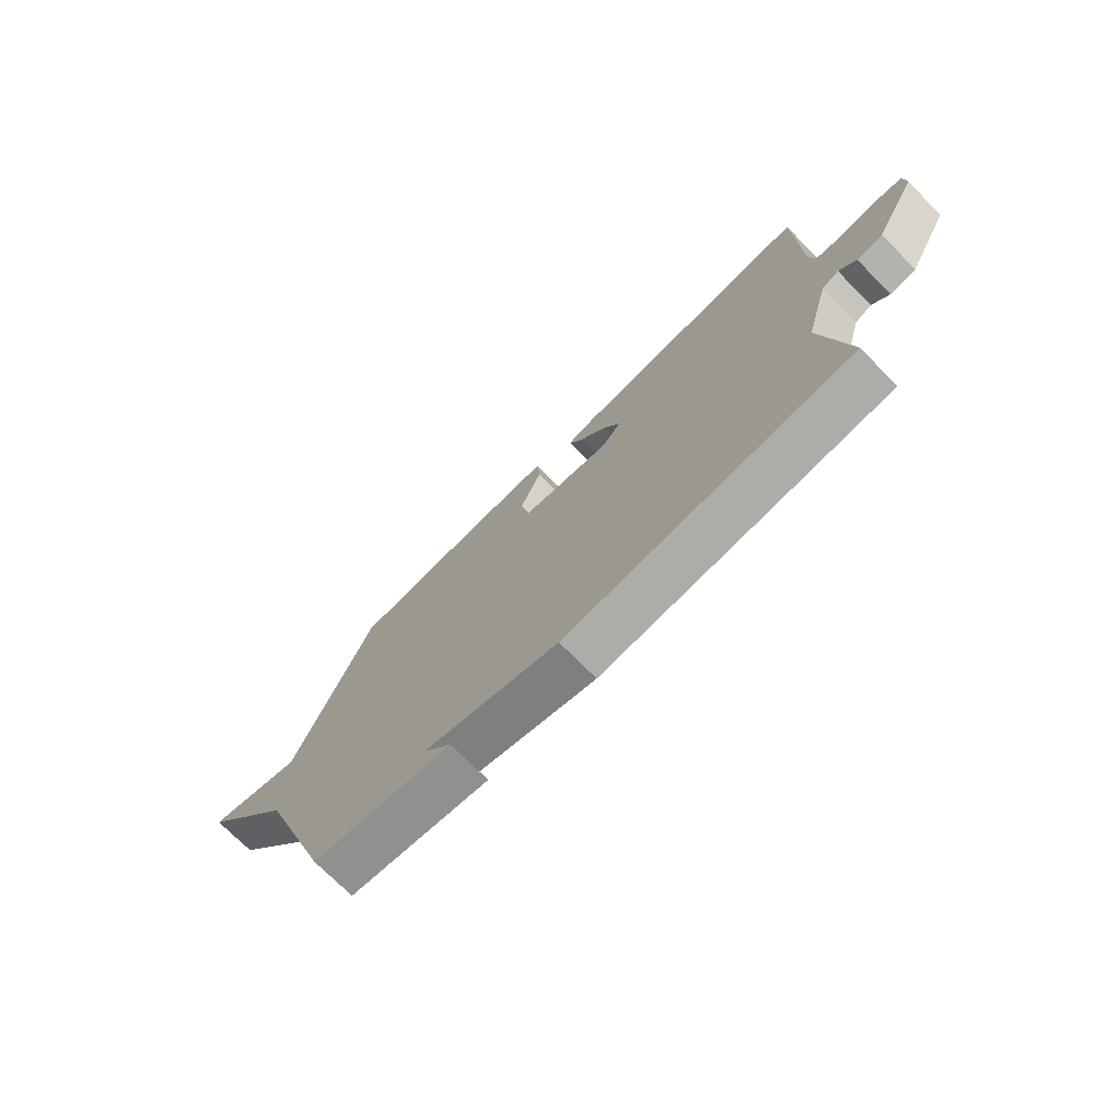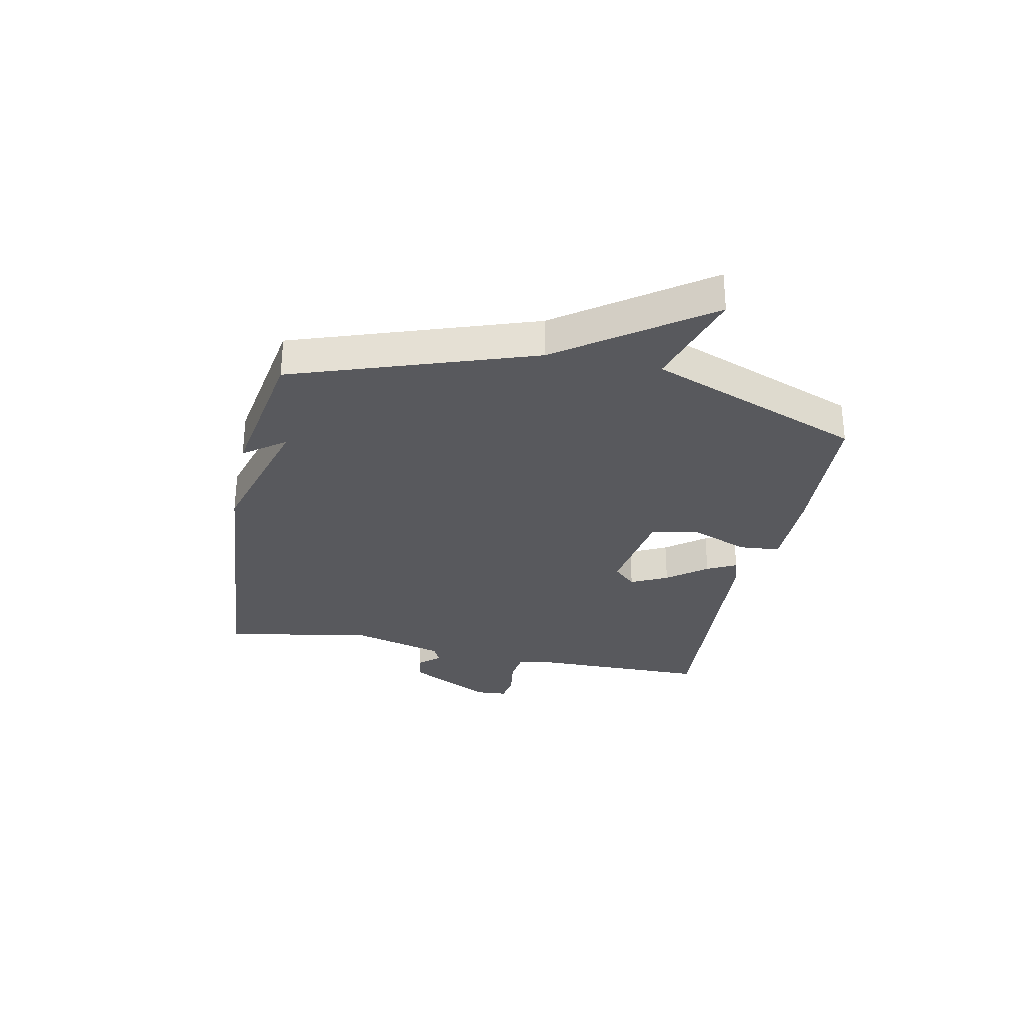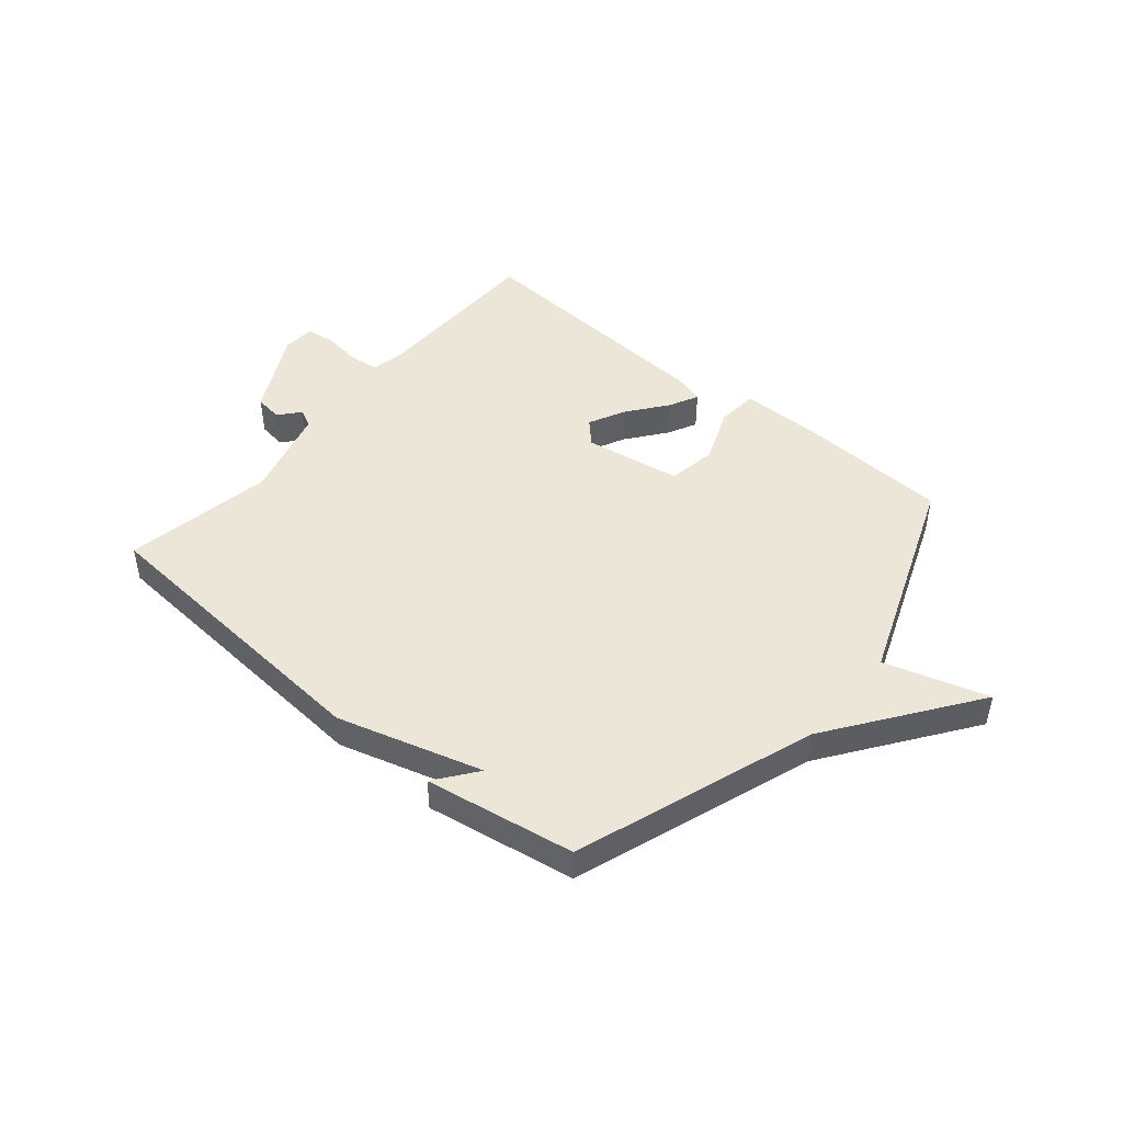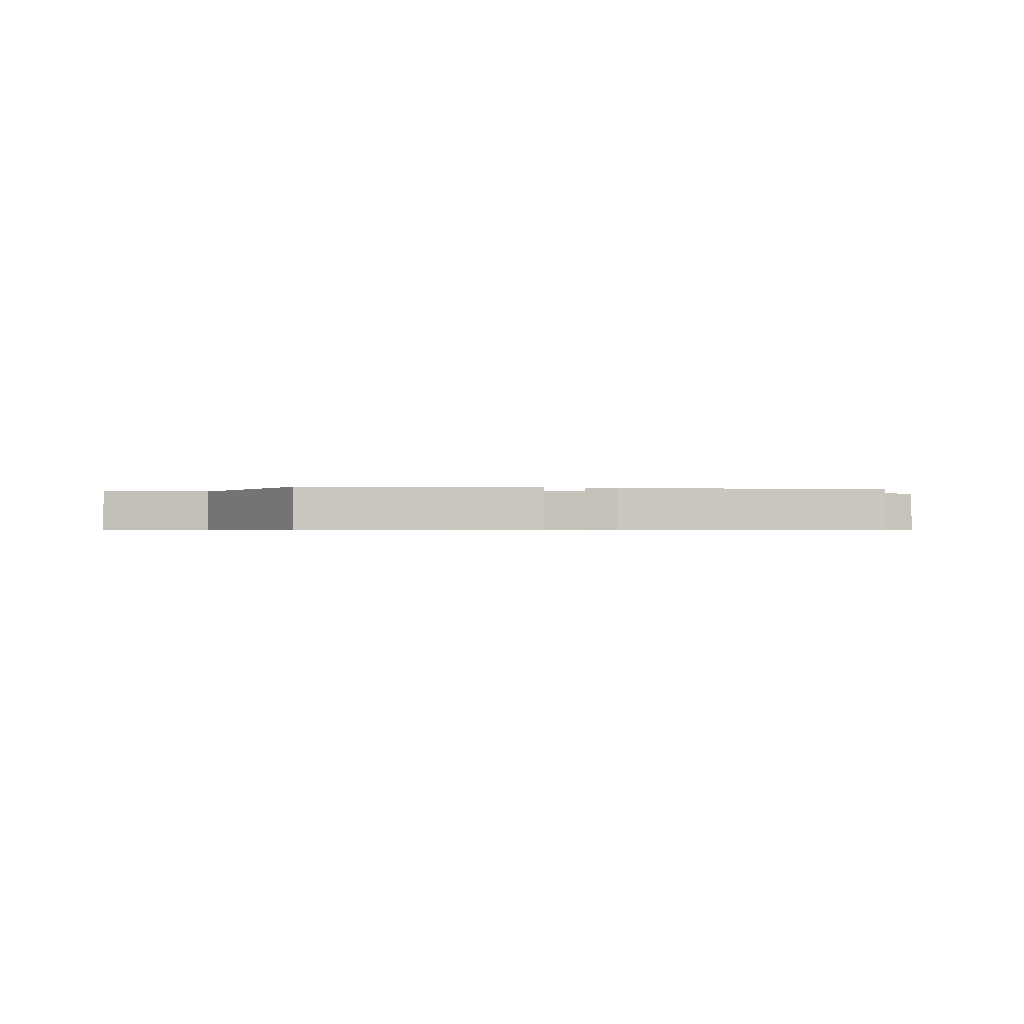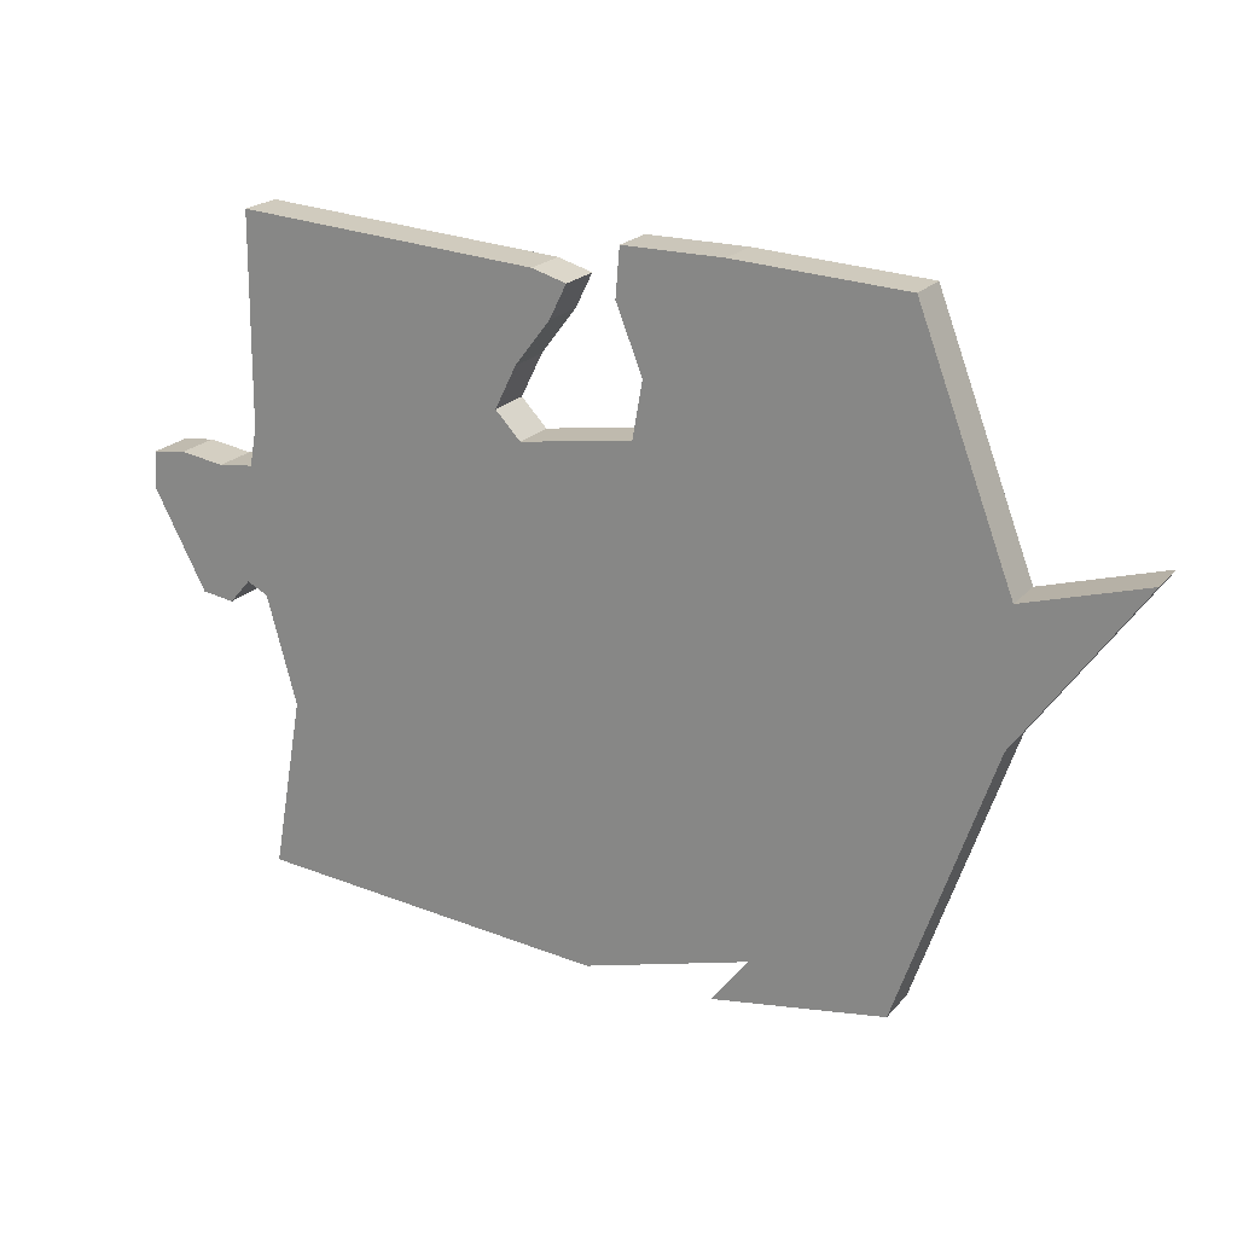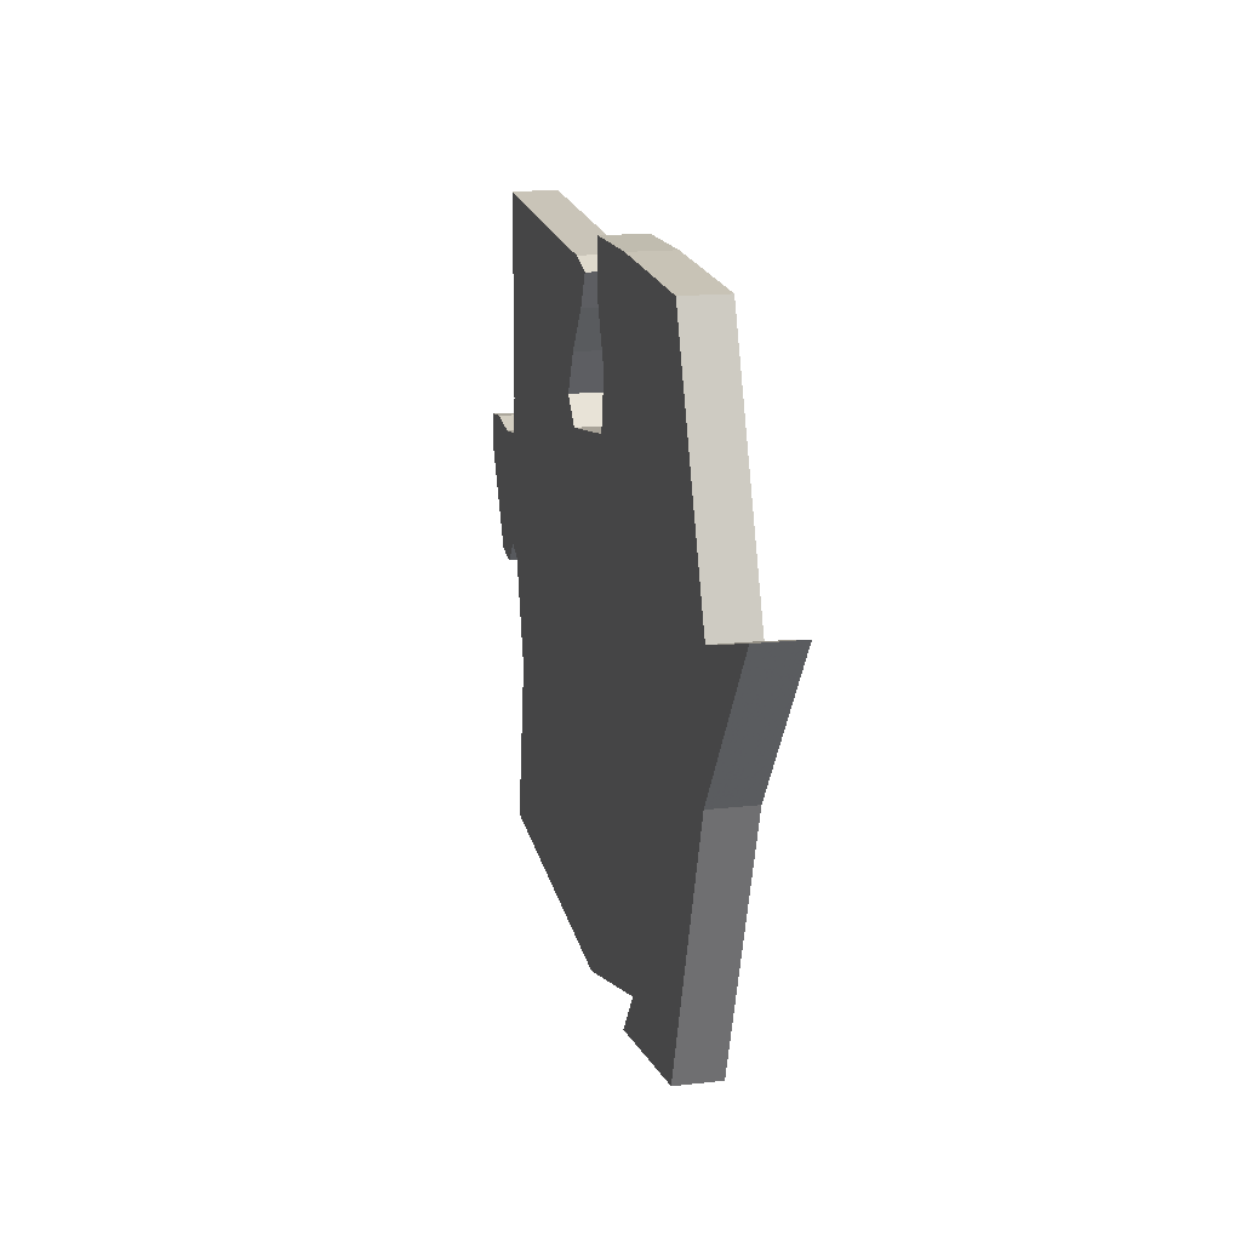
<metadata>
{"format":"obj","ext":"obj","renderer":"f3d","projection":"perspective","resolution":1024,"background":"white","views":[{"elev":-73.3,"azim":44.8,"up":"+Z"},{"elev":-30.1,"azim":-101.6,"up":"+Y"},{"elev":46.2,"azim":-140.0,"up":"+Y"},{"elev":-0.6,"azim":-8.0,"up":"+Y"},{"elev":21.1,"azim":-151.4,"up":"+Z"},{"elev":16.3,"azim":-103.1,"up":"+Z"}]}
</metadata>
<code>
v -0.5 0.07 0.5
v -0.241 0.07 0.514
v -0.089 0.07 0.514
v -0.083 0.07 0.441
v -0.123 0.07 0.341
v -0.108 0.07 0.255
v 0.063 0.07 0.228
v 0.101 0.07 0.268
v 0.069 0.07 0.333
v 0.016 0.07 0.402
v -0.01 0.07 0.454
v 0.042 0.07 0.469
v 0.5 0.07 0.5
v 0.503 0.07 0.182
v 0.514 0.07 0.125
v 0.568 0.07 0.118
v 0.635 0.07 0.128
v 0.686 0.07 0.121
v 0.69 0.07 0.064
v 0.611 0.07 -0.085
v 0.562 0.07 -0.092
v 0.53 0.07 -0.055
v 0.498 0.07 -0.071
v 0.453 0.07 -0.235
v 0.5 0.07 -0.5
v -0.036 0.07 -0.543
v -0.291 0.07 -0.47
v -0.236 0.07 -0.543
v -0.5 0.07 -0.5
v -0.645 0.07 -0.077
v -0.827 0.07 0.178
v -0.645 0.07 0.123
v -0.5 0 0.5
v -0.241 0 0.514
v -0.089 0 0.514
v -0.083 0 0.441
v -0.123 0 0.341
v -0.108 0 0.255
v 0.063 0 0.228
v 0.101 0 0.268
v 0.069 0 0.333
v 0.016 0 0.402
v -0.01 0 0.454
v 0.042 0 0.469
v 0.5 0 0.5
v 0.503 0 0.182
v 0.514 0 0.125
v 0.568 0 0.118
v 0.635 0 0.128
v 0.686 0 0.121
v 0.69 0 0.064
v 0.611 0 -0.085
v 0.562 0 -0.092
v 0.53 0 -0.055
v 0.498 0 -0.071
v 0.453 0 -0.235
v 0.5 0 -0.5
v -0.036 0 -0.543
v -0.291 0 -0.47
v -0.236 0 -0.543
v -0.5 0 -0.5
v -0.645 0 -0.077
v -0.827 0 0.178
v -0.645 0 0.123
f 30 31 32
f 3 4 5
f 2 3 5
f 1 2 5
f 32 1 5
f 30 32 5
f 27 28 29 30
f 26 27 30
f 25 26 30
f 24 25 30
f 23 24 30
f 22 23 30
f 20 21 22
f 19 20 22
f 18 19 22
f 17 18 22
f 16 17 22
f 15 16 22 30
f 14 15 30
f 12 13 14
f 11 12 14
f 10 11 14
f 9 10 14
f 8 9 14
f 7 8 14
f 7 14 30
f 6 7 30
f 5 6 30
f 64 63 62
f 37 36 35
f 37 35 34
f 37 34 33
f 37 33 64
f 37 64 62
f 62 61 60 59
f 62 59 58
f 62 58 57
f 62 57 56
f 62 56 55
f 62 55 54
f 54 53 52
f 54 52 51
f 54 51 50
f 54 50 49
f 54 49 48
f 62 54 48 47
f 62 47 46
f 46 45 44
f 46 44 43
f 46 43 42
f 46 42 41
f 46 41 40
f 46 40 39
f 62 46 39
f 62 39 38
f 62 38 37
f 1 33 34 2
f 2 34 35 3
f 3 35 36 4
f 4 36 37 5
f 5 37 38 6
f 6 38 39 7
f 7 39 40 8
f 8 40 41 9
f 9 41 42 10
f 10 42 43 11
f 11 43 44 12
f 12 44 45 13
f 13 45 46 14
f 14 46 47 15
f 15 47 48 16
f 16 48 49 17
f 17 49 50 18
f 18 50 51 19
f 19 51 52 20
f 20 52 53 21
f 21 53 54 22
f 22 54 55 23
f 23 55 56 24
f 24 56 57 25
f 25 57 58 26
f 26 58 59 27
f 27 59 60 28
f 28 60 61 29
f 29 61 62 30
f 30 62 63 31
f 31 63 64 32
f 32 64 33 1

</code>
